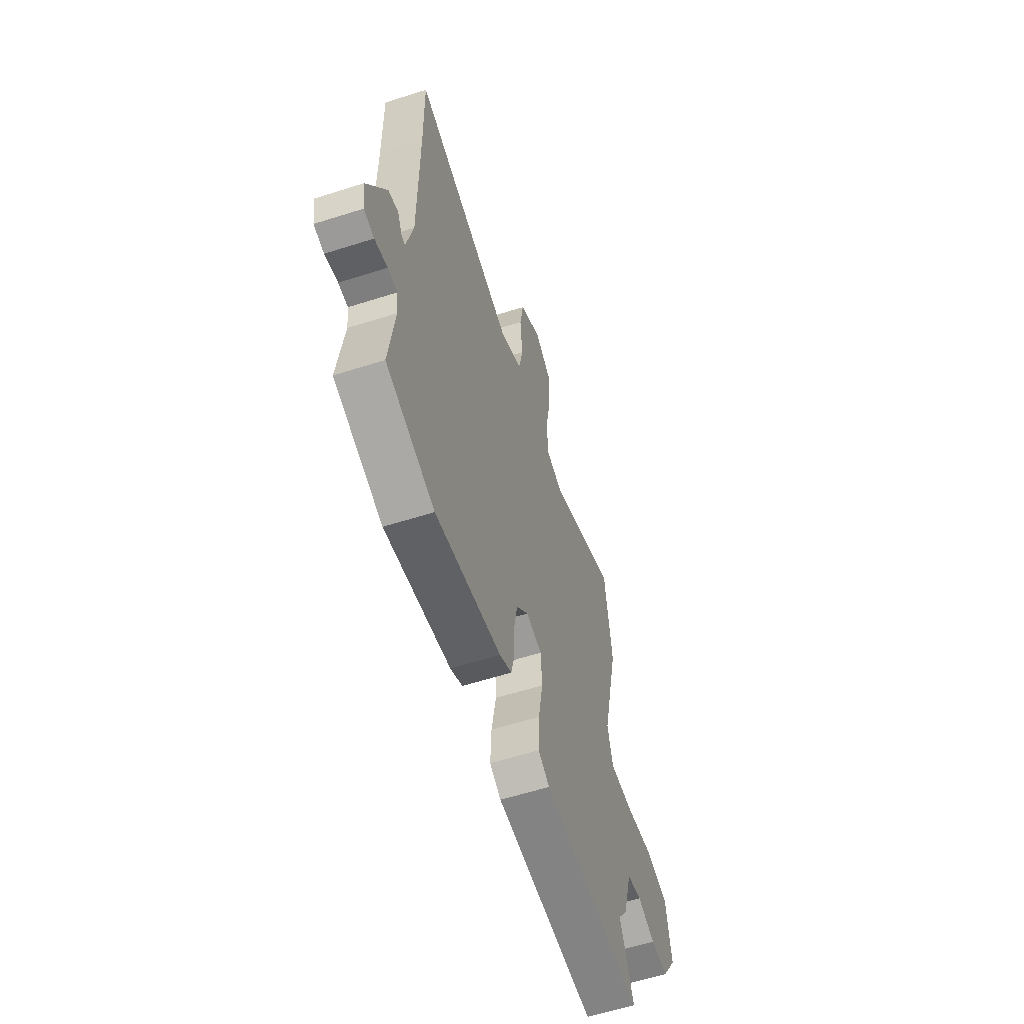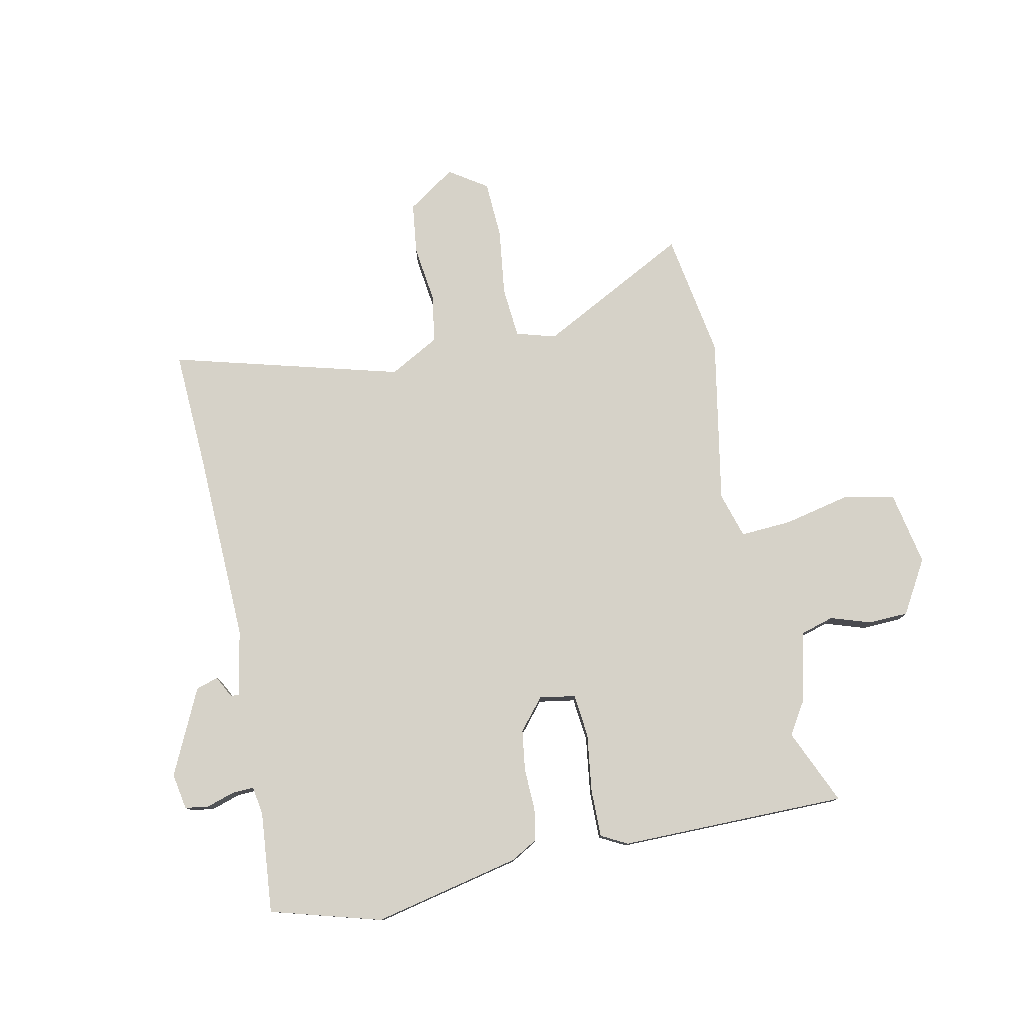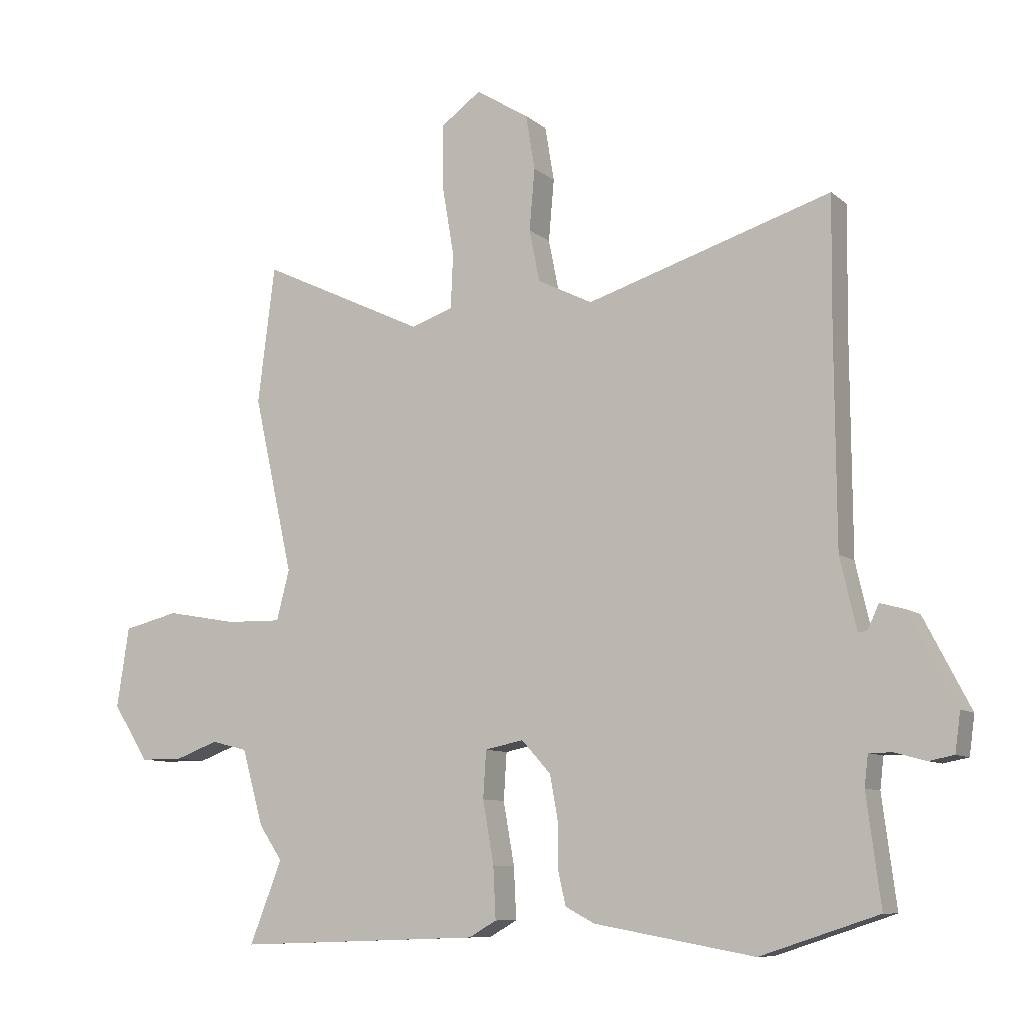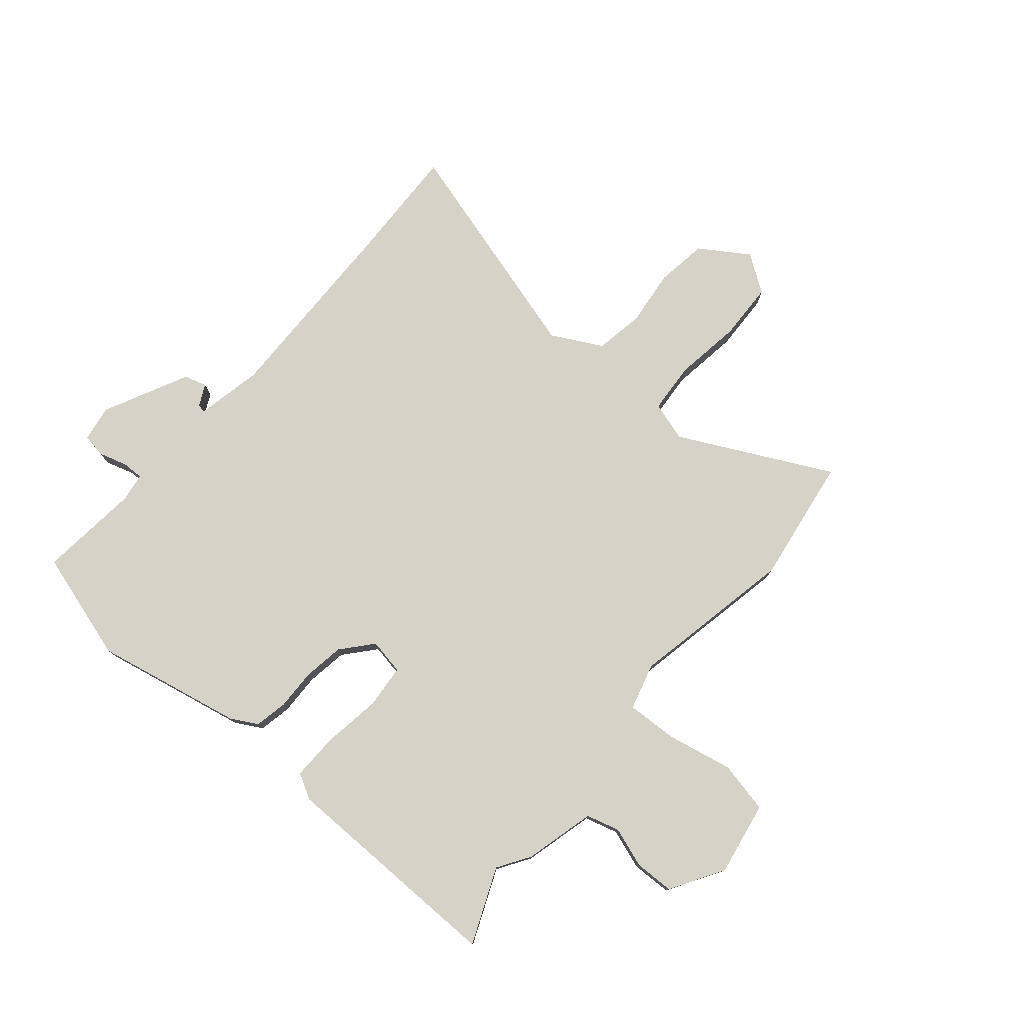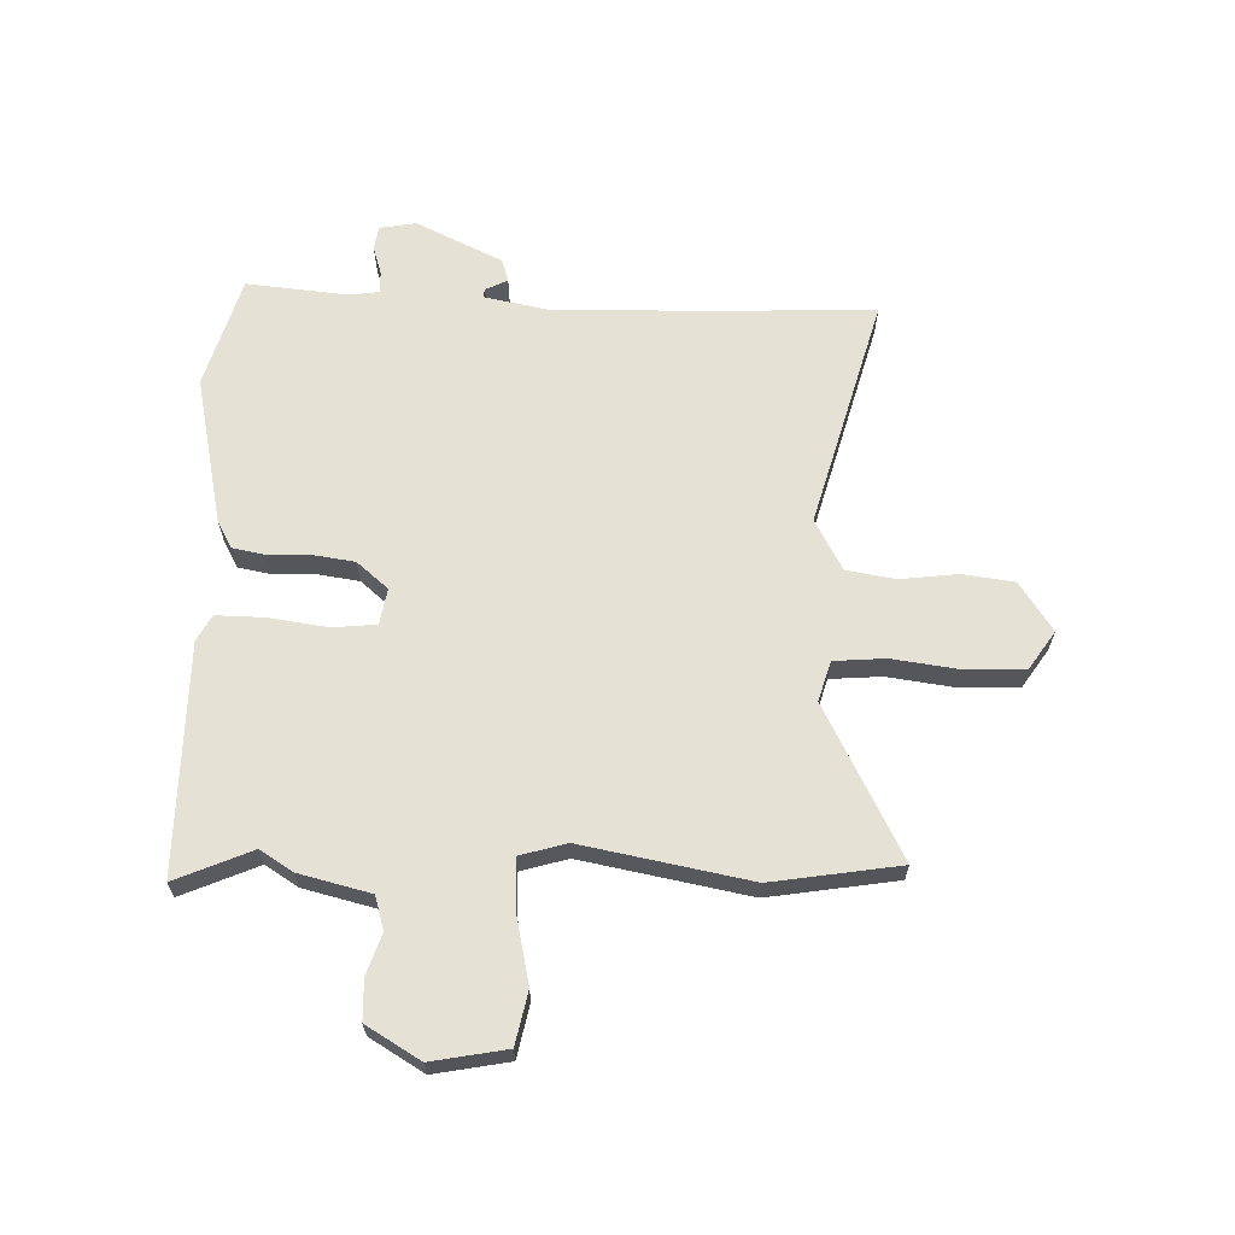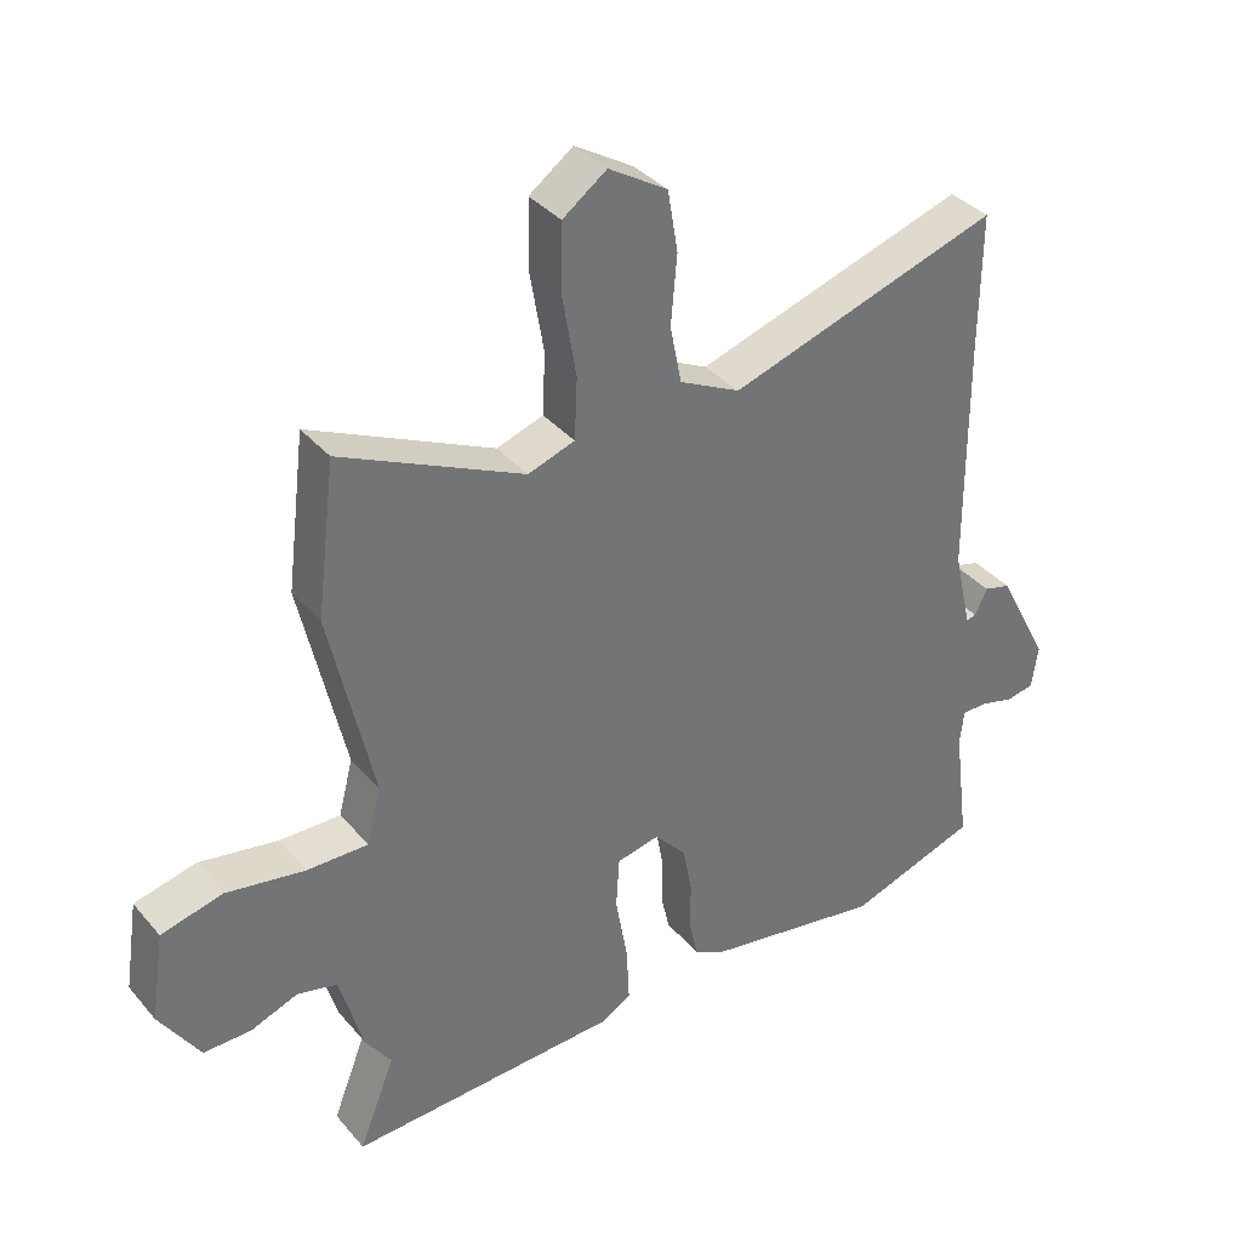
<metadata>
{"format":"obj","ext":"obj","renderer":"f3d","projection":"perspective","resolution":1024,"background":"white","views":[{"elev":-59.4,"azim":108.2,"up":"+Z"},{"elev":78.1,"azim":166.1,"up":"+Y"},{"elev":-9.0,"azim":27.1,"up":"+Z"},{"elev":77.6,"azim":-141.1,"up":"+Y"},{"elev":64.6,"azim":-90.2,"up":"+Y"},{"elev":36.5,"azim":-35.0,"up":"+Z"}]}
</metadata>
<code>
v -0.513 0.07 -0.534
v -0.46 0.07 -0.399
v -0.498 0.07 -0.343
v -0.533 0.07 -0.219
v -0.592 0.07 -0.204
v -0.662 0.07 -0.23
v -0.732 0.07 -0.23
v -0.791 0.07 -0.138
v -0.771 0.07 -0.007
v -0.68 0.07 0.015
v -0.564 0.07 -0.006
v -0.473 0.07 -0.008
v -0.452 0.07 0.074
v -0.517 0.07 0.364
v -0.489 0.07 0.588
v -0.219 0.07 0.46
v -0.15 0.07 0.483
v -0.146 0.07 0.573
v -0.166 0.07 0.691
v -0.165 0.07 0.793
v -0.1 0.07 0.84
v -0.013 0.07 0.786
v 0.002 0.07 0.696
v -0.007 0.07 0.595
v 0.01 0.07 0.51
v 0.1 0.07 0.465
v 0.501 0.07 0.59
v 0.499 0.07 0.379
v 0.501 0.07 0.039
v 0.528 0.07 -0.078
v 0.543 0.07 -0.075
v 0.561 0.07 -0.036
v 0.601 0.07 -0.047
v 0.678 0.07 -0.195
v 0.669 0.07 -0.259
v 0.628 0.07 -0.267
v 0.577 0.07 -0.253
v 0.539 0.07 -0.253
v 0.533 0.07 -0.304
v 0.556 0.07 -0.482
v 0.363 0.07 -0.545
v 0.101 0.07 -0.498
v 0.053 0.07 -0.473
v 0.04 0.07 -0.416
v 0.04 0.07 -0.343
v 0.027 0.07 -0.271
v -0.021 0.07 -0.218
v -0.084 0.07 -0.231
v -0.089 0.07 -0.308
v -0.071 0.07 -0.41
v -0.067 0.07 -0.494
v -0.112 0.07 -0.52
v -0.513 0 -0.534
v -0.46 0 -0.399
v -0.498 0 -0.343
v -0.533 0 -0.219
v -0.592 0 -0.204
v -0.662 0 -0.23
v -0.732 0 -0.23
v -0.791 0 -0.138
v -0.771 0 -0.007
v -0.68 0 0.015
v -0.564 0 -0.006
v -0.473 0 -0.008
v -0.452 0 0.074
v -0.517 0 0.364
v -0.489 0 0.588
v -0.219 0 0.46
v -0.15 0 0.483
v -0.146 0 0.573
v -0.166 0 0.691
v -0.165 0 0.793
v -0.1 0 0.84
v -0.013 0 0.786
v 0.002 0 0.696
v -0.007 0 0.595
v 0.01 0 0.51
v 0.1 0 0.465
v 0.501 0 0.59
v 0.499 0 0.379
v 0.501 0 0.039
v 0.528 0 -0.078
v 0.543 0 -0.075
v 0.561 0 -0.036
v 0.601 0 -0.047
v 0.678 0 -0.195
v 0.669 0 -0.259
v 0.628 0 -0.267
v 0.577 0 -0.253
v 0.539 0 -0.253
v 0.533 0 -0.304
v 0.556 0 -0.482
v 0.363 0 -0.545
v 0.101 0 -0.498
v 0.053 0 -0.473
v 0.04 0 -0.416
v 0.04 0 -0.343
v 0.027 0 -0.271
v -0.021 0 -0.218
v -0.084 0 -0.231
v -0.089 0 -0.308
v -0.071 0 -0.41
v -0.067 0 -0.494
v -0.112 0 -0.52
f 49 50 51 52
f 48 49 52 1
f 42 43 44 45
f 42 45 46
f 39 40 41 42
f 38 39 42 46
f 34 35 36 37
f 34 37 38
f 31 32 33 34
f 30 31 34 38
f 29 30 38 46
f 26 27 28
f 26 28 29 46
f 21 22 23 24
f 21 24 25
f 18 19 20 21
f 17 18 21 25
f 16 17 25 26
f 13 14 15 16
f 12 13 16 26
f 8 9 10 11
f 8 11 12
f 5 6 7 8
f 4 5 8 12
f 2 3 4 12
f 48 1 2
f 48 2 12 26
f 26 46 47
f 26 47 48
f 104 103 102 101
f 53 104 101 100
f 97 96 95 94
f 98 97 94
f 94 93 92 91
f 98 94 91 90
f 89 88 87 86
f 90 89 86
f 86 85 84 83
f 90 86 83 82
f 98 90 82 81
f 80 79 78
f 98 81 80 78
f 76 75 74 73
f 77 76 73
f 73 72 71 70
f 77 73 70 69
f 78 77 69 68
f 68 67 66 65
f 78 68 65 64
f 63 62 61 60
f 64 63 60
f 60 59 58 57
f 64 60 57 56
f 64 56 55 54
f 54 53 100
f 78 64 54 100
f 99 98 78
f 100 99 78
f 1 53 54 2
f 2 54 55 3
f 3 55 56 4
f 4 56 57 5
f 5 57 58 6
f 6 58 59 7
f 7 59 60 8
f 8 60 61 9
f 9 61 62 10
f 10 62 63 11
f 11 63 64 12
f 12 64 65 13
f 13 65 66 14
f 14 66 67 15
f 15 67 68 16
f 16 68 69 17
f 17 69 70 18
f 18 70 71 19
f 19 71 72 20
f 20 72 73 21
f 21 73 74 22
f 22 74 75 23
f 23 75 76 24
f 24 76 77 25
f 25 77 78 26
f 26 78 79 27
f 27 79 80 28
f 28 80 81 29
f 29 81 82 30
f 30 82 83 31
f 31 83 84 32
f 32 84 85 33
f 33 85 86 34
f 34 86 87 35
f 35 87 88 36
f 36 88 89 37
f 37 89 90 38
f 38 90 91 39
f 39 91 92 40
f 40 92 93 41
f 41 93 94 42
f 42 94 95 43
f 43 95 96 44
f 44 96 97 45
f 45 97 98 46
f 46 98 99 47
f 47 99 100 48
f 48 100 101 49
f 49 101 102 50
f 50 102 103 51
f 51 103 104 52
f 52 104 53 1

</code>
